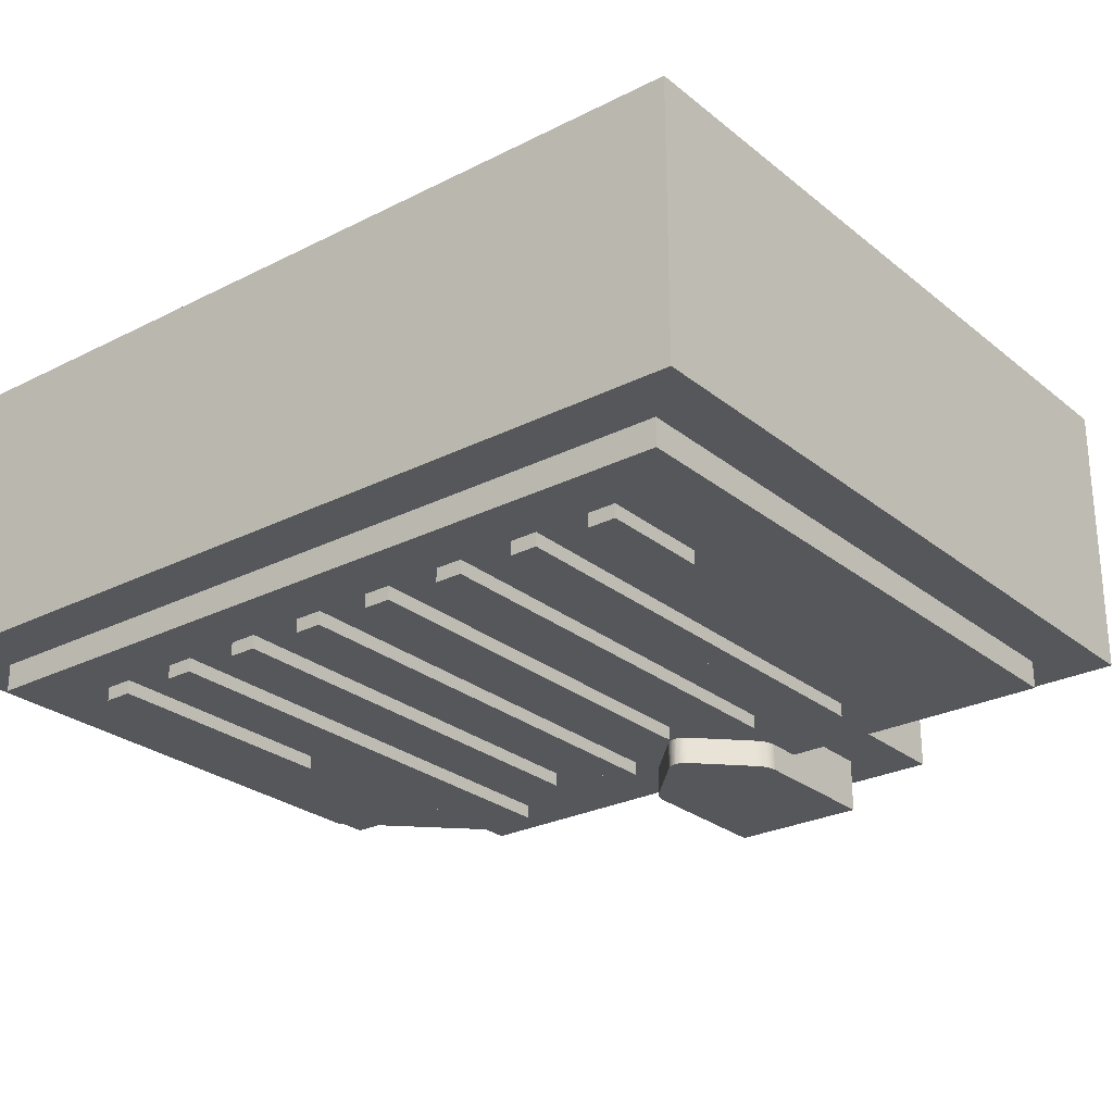
<metadata>
{"format":"obj","ext":"obj","renderer":"f3d","projection":"perspective","resolution":1024,"background":"white","views":[{"elev":-26.4,"azim":-51.4,"up":"+Z"}]}
</metadata>
<code>
v 0.5997 -0.1938 0.1
v 0.07225 -0.1938 0.1
v 0.07225 0.4551 0.1
v 0.4947 0.4551 0.1
v 0.5997 0.3502 0.1
v 0.5997 0.1916 0.1
v 0.6807 0.1916 0.1
v 0.6807 0.009029 0.1
v 0.5997 0.009029 0.1
v 0.5997 -0.1938 -0.1
v 0.07225 -0.1938 -0.1
v 0.07225 0.4551 -0.1
v 0.4947 0.4551 -0.1
v 0.5997 0.3502 -0.1
v 0.5997 0.1916 -0.1
v 0.6807 0.1916 -0.1
v 0.6807 0.009029 -0.1
v 0.5997 0.009029 -0.1
v 0.5997 -0.1938 -0.1
v 0.5997 -0.1938 0.1
v 0.07225 -0.1938 -0.1
v 0.07225 -0.1938 0.1
v 0.07225 0.4551 -0.1
v 0.07225 0.4551 0.1
v 0.4947 0.4551 -0.1
v 0.4947 0.4551 0.1
v 0.5997 0.3502 -0.1
v 0.5997 0.3502 0.1
v 0.5997 0.1916 -0.1
v 0.5997 0.1916 0.1
v 0.6807 0.1916 -0.1
v 0.6807 0.1916 0.1
v 0.6807 0.009029 -0.1
v 0.6807 0.009029 0.1
v 0.5997 0.009029 -0.1
v 0.5997 0.009029 0.1
f 2 4 3
f 2 5 4
f 2 6 5
f 2 7 6
f 2 9 7
f 9 8 7
f 2 1 9
f 11 12 13
f 11 13 14
f 11 14 15
f 11 15 16
f 11 16 18
f 18 16 17
f 11 18 10
f 20 22 21 19
f 22 24 23 21
f 24 26 25 23
f 26 28 27 25
f 28 30 29 27
f 30 32 31 29
f 32 34 33 31
f 34 36 35 33
f 36 20 19 35
v 0.5365 0.3135 0.11
v 0.4552 0.3118 0.11
v 0.4552 0.3931 0.11
v 0.4778 0.4145 0.11
v 0.5591 0.3335 0.11
v 0.5365 0.3135 -0.11
v 0.4552 0.3118 -0.11
v 0.4552 0.3931 -0.11
v 0.4778 0.4145 -0.11
v 0.5591 0.3335 -0.11
v 0.5365 0.3135 -0.11
v 0.5365 0.3135 0.11
v 0.4552 0.3118 -0.11
v 0.4552 0.3118 0.11
v 0.4552 0.3931 -0.11
v 0.4552 0.3931 0.11
v 0.4778 0.4145 -0.11
v 0.4778 0.4145 0.11
v 0.5591 0.3335 -0.11
v 0.5591 0.3335 0.11
f 39 41 40
f 38 41 39
f 38 37 41
f 44 45 46
f 43 44 46
f 43 46 42
f 48 50 49 47
f 50 52 51 49
f 52 54 53 51
f 54 56 55 53
f 56 48 47 55
v 0.4778 0.4145 0.12
v 0.4778 0.3335 0.12
v 0.5591 0.3335 0.12
v 0.5591 -0.1532 0.12
v 0.1129 -0.1532 0.12
v 0.1129 0.4145 0.12
v 0.4778 0.4145 -0.12
v 0.4778 0.3335 -0.12
v 0.5591 0.3335 -0.12
v 0.5591 -0.1532 -0.12
v 0.1129 -0.1532 -0.12
v 0.1129 0.4145 -0.12
v 0.4778 0.4145 -0.12
v 0.4778 0.4145 0.12
v 0.4778 0.3335 -0.12
v 0.4778 0.3335 0.12
v 0.5591 0.3335 -0.12
v 0.5591 0.3335 0.12
v 0.5591 -0.1532 -0.12
v 0.5591 -0.1532 0.12
v 0.1129 -0.1532 -0.12
v 0.1129 -0.1532 0.12
v 0.1129 0.4145 -0.12
v 0.1129 0.4145 0.12
f 61 57 62
f 61 58 57
f 61 59 58
f 61 60 59
f 67 68 63
f 67 63 64
f 67 64 65
f 67 65 66
f 70 72 71 69
f 72 74 73 71
f 74 76 75 73
f 76 78 77 75
f 78 80 79 77
f 80 70 69 79
v 0.2345 -0.09255 0.13
v 0.1532 -0.09255 0.13
v 0.1532 -0.07223 0.13
v 0.2345 -0.07223 0.13
v 0.1532 0.2726 0.13
v 0.1532 0.2929 0.13
v 0.5185 0.2929 0.13
v 0.5185 0.2726 0.13
v 0.4981 0.151 0.13
v 0.1532 0.151 0.13
v 0.1532 0.1713 0.13
v 0.4981 0.1713 0.13
v 0.4981 -0.0316 0.13
v 0.1532 -0.0316 0.13
v 0.1532 -0.01129 0.13
v 0.4981 -0.01129 0.13
v 0.1532 0.2319 0.13
v 0.4778 0.2319 0.13
v 0.4778 0.2116 0.13
v 0.1532 0.2116 0.13
v 0.1532 0.04938 0.13
v 0.4778 0.04938 0.13
v 0.4778 0.02935 0.13
v 0.1532 0.02935 0.13
v 0.1532 0.1103 0.13
v 0.4578 0.1103 0.13
v 0.4578 0.09001 0.13
v 0.1532 0.09001 0.13
v 0.1532 0.3538 0.13
v 0.3359 0.3538 0.13
v 0.3359 0.3335 0.13
v 0.1532 0.3335 0.13
v 0.2345 -0.09255 -0.13
v 0.1532 -0.09255 -0.13
v 0.1532 -0.07223 -0.13
v 0.2345 -0.07223 -0.13
v 0.1532 0.2726 -0.13
v 0.1532 0.2929 -0.13
v 0.5185 0.2929 -0.13
v 0.5185 0.2726 -0.13
v 0.4981 0.151 -0.13
v 0.1532 0.151 -0.13
v 0.1532 0.1713 -0.13
v 0.4981 0.1713 -0.13
v 0.4981 -0.0316 -0.13
v 0.1532 -0.0316 -0.13
v 0.1532 -0.01129 -0.13
v 0.4981 -0.01129 -0.13
v 0.1532 0.2319 -0.13
v 0.4778 0.2319 -0.13
v 0.4778 0.2116 -0.13
v 0.1532 0.2116 -0.13
v 0.1532 0.04938 -0.13
v 0.4778 0.04938 -0.13
v 0.4778 0.02935 -0.13
v 0.1532 0.02935 -0.13
v 0.1532 0.1103 -0.13
v 0.4578 0.1103 -0.13
v 0.4578 0.09001 -0.13
v 0.1532 0.09001 -0.13
v 0.1532 0.3538 -0.13
v 0.3359 0.3538 -0.13
v 0.3359 0.3335 -0.13
v 0.1532 0.3335 -0.13
v 0.1532 0.2726 -0.13
v 0.1532 0.2726 0.13
v 0.1532 0.2929 -0.13
v 0.1532 0.2929 0.13
v 0.5185 0.2929 -0.13
v 0.5185 0.2929 0.13
v 0.5185 0.2726 -0.13
v 0.5185 0.2726 0.13
v 0.4981 0.151 -0.13
v 0.4981 0.151 0.13
v 0.1532 0.151 -0.13
v 0.1532 0.151 0.13
v 0.1532 0.1713 -0.13
v 0.1532 0.1713 0.13
v 0.4981 0.1713 -0.13
v 0.4981 0.1713 0.13
v 0.4981 -0.0316 -0.13
v 0.4981 -0.0316 0.13
v 0.1532 -0.0316 -0.13
v 0.1532 -0.0316 0.13
v 0.1532 -0.01129 -0.13
v 0.1532 -0.01129 0.13
v 0.4981 -0.01129 -0.13
v 0.4981 -0.01129 0.13
v 0.1532 0.2319 -0.13
v 0.1532 0.2319 0.13
v 0.4778 0.2319 -0.13
v 0.4778 0.2319 0.13
v 0.4778 0.2116 -0.13
v 0.4778 0.2116 0.13
v 0.1532 0.2116 -0.13
v 0.1532 0.2116 0.13
v 0.1532 0.04938 -0.13
v 0.1532 0.04938 0.13
v 0.4778 0.04938 -0.13
v 0.4778 0.04938 0.13
v 0.4778 0.02935 -0.13
v 0.4778 0.02935 0.13
v 0.1532 0.02935 -0.13
v 0.1532 0.02935 0.13
v 0.1532 0.1103 -0.13
v 0.1532 0.1103 0.13
v 0.4578 0.1103 -0.13
v 0.4578 0.1103 0.13
v 0.4578 0.09001 -0.13
v 0.4578 0.09001 0.13
v 0.1532 0.09001 -0.13
v 0.1532 0.09001 0.13
v 0.1532 0.3538 -0.13
v 0.1532 0.3538 0.13
v 0.3359 0.3538 -0.13
v 0.3359 0.3538 0.13
v 0.3359 0.3335 -0.13
v 0.3359 0.3335 0.13
v 0.1532 0.3335 -0.13
v 0.1532 0.3335 0.13
v 0.2345 -0.09255 -0.13
v 0.2345 -0.09255 0.13
v 0.1532 -0.09255 -0.13
v 0.1532 -0.09255 0.13
v 0.1532 -0.07223 -0.13
v 0.1532 -0.07223 0.13
v 0.2345 -0.07223 -0.13
v 0.2345 -0.07223 0.13
f 85 87 86
f 85 88 87
f 90 92 91
f 90 89 92
f 94 96 95
f 94 93 96
f 100 98 97
f 100 99 98
f 104 102 101
f 104 103 102
f 108 106 105
f 108 107 106
f 112 110 109
f 112 111 110
f 82 84 83
f 82 81 84
f 117 118 119
f 117 119 120
f 122 123 124
f 122 124 121
f 126 127 128
f 126 128 125
f 132 129 130
f 132 130 131
f 136 133 134
f 136 134 135
f 140 137 138
f 140 138 139
f 144 141 142
f 144 142 143
f 114 115 116
f 114 116 113
f 146 148 147 145
f 148 150 149 147
f 150 152 151 149
f 152 146 145 151
f 154 156 155 153
f 156 158 157 155
f 158 160 159 157
f 160 154 153 159
f 162 164 163 161
f 164 166 165 163
f 166 168 167 165
f 168 162 161 167
f 170 172 171 169
f 172 174 173 171
f 174 176 175 173
f 176 170 169 175
f 178 180 179 177
f 180 182 181 179
f 182 184 183 181
f 184 178 177 183
f 186 188 187 185
f 188 190 189 187
f 190 192 191 189
f 192 186 185 191
f 194 196 195 193
f 196 198 197 195
f 198 200 199 197
f 200 194 193 199
f 202 204 203 201
f 204 206 205 203
f 206 208 207 205
f 208 202 201 207
v 0.4815 0.0917 0.14
v 0.4814 0.09178 0.14
v 0.4812 0.092 0.14
v 0.4809 0.09235 0.14
v 0.4805 0.09283 0.14
v 0.4801 0.09343 0.14
v 0.4796 0.09414 0.14
v 0.4792 0.09495 0.14
v 0.4788 0.09584 0.14
v 0.4784 0.09682 0.14
v 0.4781 0.09788 0.14
v 0.4779 0.099 0.14
v 0.4778 0.1002 0.14
v 0.4778 0.1003 0.14
v 0.4778 0.1005 0.14
v 0.4779 0.101 0.14
v 0.4779 0.1015 0.14
v 0.4781 0.1022 0.14
v 0.4783 0.103 0.14
v 0.4785 0.1039 0.14
v 0.4789 0.1048 0.14
v 0.4794 0.1058 0.14
v 0.4799 0.1067 0.14
v 0.4806 0.1077 0.14
v 0.4815 0.1086 0.14
v 0.4822 0.1094 0.14
v 0.4842 0.1113 0.14
v 0.4873 0.1143 0.14
v 0.4911 0.1181 0.14
v 0.4954 0.1223 0.14
v 0.5 0.1268 0.14
v 0.5045 0.1313 0.14
v 0.5089 0.1356 0.14
v 0.5127 0.1393 0.14
v 0.5157 0.1423 0.14
v 0.5177 0.1443 0.14
v 0.5185 0.145 0.14
v 0.5186 0.1452 0.14
v 0.5189 0.1455 0.14
v 0.5195 0.146 0.14
v 0.5203 0.1466 0.14
v 0.5213 0.1473 0.14
v 0.5225 0.148 0.14
v 0.5238 0.1487 0.14
v 0.5254 0.1494 0.14
v 0.527 0.15 0.14
v 0.5288 0.1505 0.14
v 0.5308 0.1508 0.14
v 0.5328 0.151 0.14
v 0.535 0.151 0.14
v 0.5408 0.151 0.14
v 0.5496 0.151 0.14
v 0.5607 0.151 0.14
v 0.5732 0.151 0.14
v 0.5865 0.151 0.14
v 0.5998 0.151 0.14
v 0.6123 0.151 0.14
v 0.6233 0.151 0.14
v 0.6321 0.151 0.14
v 0.638 0.151 0.14
v 0.6401 0.151 0.14
v 0.6401 0.04938 0.14
v 0.5328 0.04938 0.14
v 0.5328 0.04938 0.14
v 0.5325 0.04939 0.14
v 0.5322 0.04941 0.14
v 0.5317 0.04944 0.14
v 0.5311 0.0495 0.14
v 0.5304 0.04959 0.14
v 0.5297 0.04972 0.14
v 0.5288 0.04988 0.14
v 0.528 0.05009 0.14
v 0.5271 0.05036 0.14
v 0.5261 0.05068 0.14
v 0.5252 0.05107 0.14
v 0.5252 0.05111 0.14
v 0.5249 0.05121 0.14
v 0.5246 0.05138 0.14
v 0.5242 0.05162 0.14
v 0.5236 0.05191 0.14
v 0.523 0.05227 0.14
v 0.5223 0.05269 0.14
v 0.5216 0.05316 0.14
v 0.5208 0.05369 0.14
v 0.52 0.05427 0.14
v 0.5192 0.05491 0.14
v 0.5185 0.05559 0.14
v 0.5177 0.0563 0.14
v 0.5157 0.05826 0.14
v 0.5127 0.06123 0.14
v 0.5089 0.06495 0.14
v 0.5045 0.06917 0.14
v 0.5 0.07365 0.14
v 0.4954 0.07812 0.14
v 0.4911 0.08234 0.14
v 0.4873 0.08606 0.14
v 0.4842 0.08903 0.14
v 0.4822 0.09099 0.14
v 0.4815 0.0917 -0.14
v 0.4814 0.09178 -0.14
v 0.4812 0.092 -0.14
v 0.4809 0.09235 -0.14
v 0.4805 0.09283 -0.14
v 0.4801 0.09343 -0.14
v 0.4796 0.09414 -0.14
v 0.4792 0.09495 -0.14
v 0.4788 0.09584 -0.14
v 0.4784 0.09682 -0.14
v 0.4781 0.09788 -0.14
v 0.4779 0.099 -0.14
v 0.4778 0.1002 -0.14
v 0.4778 0.1003 -0.14
v 0.4778 0.1005 -0.14
v 0.4779 0.101 -0.14
v 0.4779 0.1015 -0.14
v 0.4781 0.1022 -0.14
v 0.4783 0.103 -0.14
v 0.4785 0.1039 -0.14
v 0.4789 0.1048 -0.14
v 0.4794 0.1058 -0.14
v 0.4799 0.1067 -0.14
v 0.4806 0.1077 -0.14
v 0.4815 0.1086 -0.14
v 0.4822 0.1094 -0.14
v 0.4842 0.1113 -0.14
v 0.4873 0.1143 -0.14
v 0.4911 0.1181 -0.14
v 0.4954 0.1223 -0.14
v 0.5 0.1268 -0.14
v 0.5045 0.1313 -0.14
v 0.5089 0.1356 -0.14
v 0.5127 0.1393 -0.14
v 0.5157 0.1423 -0.14
v 0.5177 0.1443 -0.14
v 0.5185 0.145 -0.14
v 0.5186 0.1452 -0.14
v 0.5189 0.1455 -0.14
v 0.5195 0.146 -0.14
v 0.5203 0.1466 -0.14
v 0.5213 0.1473 -0.14
v 0.5225 0.148 -0.14
v 0.5238 0.1487 -0.14
v 0.5254 0.1494 -0.14
v 0.527 0.15 -0.14
v 0.5288 0.1505 -0.14
v 0.5308 0.1508 -0.14
v 0.5328 0.151 -0.14
v 0.535 0.151 -0.14
v 0.5408 0.151 -0.14
v 0.5496 0.151 -0.14
v 0.5607 0.151 -0.14
v 0.5732 0.151 -0.14
v 0.5865 0.151 -0.14
v 0.5998 0.151 -0.14
v 0.6123 0.151 -0.14
v 0.6233 0.151 -0.14
v 0.6321 0.151 -0.14
v 0.638 0.151 -0.14
v 0.6401 0.151 -0.14
v 0.6401 0.04938 -0.14
v 0.5328 0.04938 -0.14
v 0.5328 0.04938 -0.14
v 0.5325 0.04939 -0.14
v 0.5322 0.04941 -0.14
v 0.5317 0.04944 -0.14
v 0.5311 0.0495 -0.14
v 0.5304 0.04959 -0.14
v 0.5297 0.04972 -0.14
v 0.5288 0.04988 -0.14
v 0.528 0.05009 -0.14
v 0.5271 0.05036 -0.14
v 0.5261 0.05068 -0.14
v 0.5252 0.05107 -0.14
v 0.5252 0.05111 -0.14
v 0.5249 0.05121 -0.14
v 0.5246 0.05138 -0.14
v 0.5242 0.05162 -0.14
v 0.5236 0.05191 -0.14
v 0.523 0.05227 -0.14
v 0.5223 0.05269 -0.14
v 0.5216 0.05316 -0.14
v 0.5208 0.05369 -0.14
v 0.52 0.05427 -0.14
v 0.5192 0.05491 -0.14
v 0.5185 0.05559 -0.14
v 0.5177 0.0563 -0.14
v 0.5157 0.05826 -0.14
v 0.5127 0.06123 -0.14
v 0.5089 0.06495 -0.14
v 0.5045 0.06917 -0.14
v 0.5 0.07365 -0.14
v 0.4954 0.07812 -0.14
v 0.4911 0.08234 -0.14
v 0.4873 0.08606 -0.14
v 0.4842 0.08903 -0.14
v 0.4822 0.09099 -0.14
v 0.4815 0.0917 -0.14
v 0.4815 0.0917 0.14
v 0.4814 0.09178 -0.14
v 0.4814 0.09178 0.14
v 0.4812 0.092 -0.14
v 0.4812 0.092 0.14
v 0.4809 0.09235 -0.14
v 0.4809 0.09235 0.14
v 0.4805 0.09283 -0.14
v 0.4805 0.09283 0.14
v 0.4801 0.09343 -0.14
v 0.4801 0.09343 0.14
v 0.4796 0.09414 -0.14
v 0.4796 0.09414 0.14
v 0.4792 0.09495 -0.14
v 0.4792 0.09495 0.14
v 0.4788 0.09584 -0.14
v 0.4788 0.09584 0.14
v 0.4784 0.09682 -0.14
v 0.4784 0.09682 0.14
v 0.4781 0.09788 -0.14
v 0.4781 0.09788 0.14
v 0.4779 0.099 -0.14
v 0.4779 0.099 0.14
v 0.4778 0.1002 -0.14
v 0.4778 0.1002 0.14
v 0.4778 0.1003 -0.14
v 0.4778 0.1003 0.14
v 0.4778 0.1005 -0.14
v 0.4778 0.1005 0.14
v 0.4779 0.101 -0.14
v 0.4779 0.101 0.14
v 0.4779 0.1015 -0.14
v 0.4779 0.1015 0.14
v 0.4781 0.1022 -0.14
v 0.4781 0.1022 0.14
v 0.4783 0.103 -0.14
v 0.4783 0.103 0.14
v 0.4785 0.1039 -0.14
v 0.4785 0.1039 0.14
v 0.4789 0.1048 -0.14
v 0.4789 0.1048 0.14
v 0.4794 0.1058 -0.14
v 0.4794 0.1058 0.14
v 0.4799 0.1067 -0.14
v 0.4799 0.1067 0.14
v 0.4806 0.1077 -0.14
v 0.4806 0.1077 0.14
v 0.4815 0.1086 -0.14
v 0.4815 0.1086 0.14
v 0.4822 0.1094 -0.14
v 0.4822 0.1094 0.14
v 0.4842 0.1113 -0.14
v 0.4842 0.1113 0.14
v 0.4873 0.1143 -0.14
v 0.4873 0.1143 0.14
v 0.4911 0.1181 -0.14
v 0.4911 0.1181 0.14
v 0.4954 0.1223 -0.14
v 0.4954 0.1223 0.14
v 0.5 0.1268 -0.14
v 0.5 0.1268 0.14
v 0.5045 0.1313 -0.14
v 0.5045 0.1313 0.14
v 0.5089 0.1356 -0.14
v 0.5089 0.1356 0.14
v 0.5127 0.1393 -0.14
v 0.5127 0.1393 0.14
v 0.5157 0.1423 -0.14
v 0.5157 0.1423 0.14
v 0.5177 0.1443 -0.14
v 0.5177 0.1443 0.14
v 0.5185 0.145 -0.14
v 0.5185 0.145 0.14
v 0.5186 0.1452 -0.14
v 0.5186 0.1452 0.14
v 0.5189 0.1455 -0.14
v 0.5189 0.1455 0.14
v 0.5195 0.146 -0.14
v 0.5195 0.146 0.14
v 0.5203 0.1466 -0.14
v 0.5203 0.1466 0.14
v 0.5213 0.1473 -0.14
v 0.5213 0.1473 0.14
v 0.5225 0.148 -0.14
v 0.5225 0.148 0.14
v 0.5238 0.1487 -0.14
v 0.5238 0.1487 0.14
v 0.5254 0.1494 -0.14
v 0.5254 0.1494 0.14
v 0.527 0.15 -0.14
v 0.527 0.15 0.14
v 0.5288 0.1505 -0.14
v 0.5288 0.1505 0.14
v 0.5308 0.1508 -0.14
v 0.5308 0.1508 0.14
v 0.5328 0.151 -0.14
v 0.5328 0.151 0.14
v 0.535 0.151 -0.14
v 0.535 0.151 0.14
v 0.5408 0.151 -0.14
v 0.5408 0.151 0.14
v 0.5496 0.151 -0.14
v 0.5496 0.151 0.14
v 0.5607 0.151 -0.14
v 0.5607 0.151 0.14
v 0.5732 0.151 -0.14
v 0.5732 0.151 0.14
v 0.5865 0.151 -0.14
v 0.5865 0.151 0.14
v 0.5998 0.151 -0.14
v 0.5998 0.151 0.14
v 0.6123 0.151 -0.14
v 0.6123 0.151 0.14
v 0.6233 0.151 -0.14
v 0.6233 0.151 0.14
v 0.6321 0.151 -0.14
v 0.6321 0.151 0.14
v 0.638 0.151 -0.14
v 0.638 0.151 0.14
v 0.6401 0.151 -0.14
v 0.6401 0.151 0.14
v 0.6401 0.04938 -0.14
v 0.6401 0.04938 0.14
v 0.5328 0.04938 -0.14
v 0.5328 0.04938 0.14
v 0.5328 0.04938 -0.14
v 0.5328 0.04938 0.14
v 0.5325 0.04939 -0.14
v 0.5325 0.04939 0.14
v 0.5322 0.04941 -0.14
v 0.5322 0.04941 0.14
v 0.5317 0.04944 -0.14
v 0.5317 0.04944 0.14
v 0.5311 0.0495 -0.14
v 0.5311 0.0495 0.14
v 0.5304 0.04959 -0.14
v 0.5304 0.04959 0.14
v 0.5297 0.04972 -0.14
v 0.5297 0.04972 0.14
v 0.5288 0.04988 -0.14
v 0.5288 0.04988 0.14
v 0.528 0.05009 -0.14
v 0.528 0.05009 0.14
v 0.5271 0.05036 -0.14
v 0.5271 0.05036 0.14
v 0.5261 0.05068 -0.14
v 0.5261 0.05068 0.14
v 0.5252 0.05107 -0.14
v 0.5252 0.05107 0.14
v 0.5252 0.05111 -0.14
v 0.5252 0.05111 0.14
v 0.5249 0.05121 -0.14
v 0.5249 0.05121 0.14
v 0.5246 0.05138 -0.14
v 0.5246 0.05138 0.14
v 0.5242 0.05162 -0.14
v 0.5242 0.05162 0.14
v 0.5236 0.05191 -0.14
v 0.5236 0.05191 0.14
v 0.523 0.05227 -0.14
v 0.523 0.05227 0.14
v 0.5223 0.05269 -0.14
v 0.5223 0.05269 0.14
v 0.5216 0.05316 -0.14
v 0.5216 0.05316 0.14
v 0.5208 0.05369 -0.14
v 0.5208 0.05369 0.14
v 0.52 0.05427 -0.14
v 0.52 0.05427 0.14
v 0.5192 0.05491 -0.14
v 0.5192 0.05491 0.14
v 0.5185 0.05559 -0.14
v 0.5185 0.05559 0.14
v 0.5177 0.0563 -0.14
v 0.5177 0.0563 0.14
v 0.5157 0.05826 -0.14
v 0.5157 0.05826 0.14
v 0.5127 0.06123 -0.14
v 0.5127 0.06123 0.14
v 0.5089 0.06495 -0.14
v 0.5089 0.06495 0.14
v 0.5045 0.06917 -0.14
v 0.5045 0.06917 0.14
v 0.5 0.07365 -0.14
v 0.5 0.07365 0.14
v 0.4954 0.07812 -0.14
v 0.4954 0.07812 0.14
v 0.4911 0.08234 -0.14
v 0.4911 0.08234 0.14
v 0.4873 0.08606 -0.14
v 0.4873 0.08606 0.14
v 0.4842 0.08903 -0.14
v 0.4842 0.08903 0.14
v 0.4822 0.09099 -0.14
v 0.4822 0.09099 0.14
f 256 258 257
f 256 259 258
f 256 260 259
f 256 261 260
f 256 262 261
f 256 263 262
f 256 264 263
f 256 265 264
f 256 266 265
f 256 267 266
f 256 268 267
f 256 269 268
f 256 270 269
f 255 270 256
f 254 270 255
f 253 270 254
f 252 270 253
f 251 270 252
f 250 270 251
f 249 270 250
f 248 270 249
f 247 270 248
f 246 270 247
f 245 270 246
f 244 270 245
f 243 270 244
f 242 270 243
f 241 270 242
f 240 270 241
f 239 270 240
f 238 270 239
f 237 270 238
f 236 270 237
f 235 270 236
f 234 270 235
f 233 270 234
f 232 270 233
f 231 270 232
f 230 270 231
f 229 270 230
f 228 270 229
f 227 270 228
f 226 270 227
f 225 270 226
f 224 270 225
f 223 270 224
f 222 270 223
f 221 270 222
f 220 270 221
f 219 270 220
f 218 270 219
f 217 270 218
f 216 270 217
f 215 270 216
f 214 270 215
f 213 270 214
f 212 270 213
f 211 270 212
f 210 270 211
f 209 270 210
f 306 270 209
f 305 270 306
f 304 270 305
f 303 270 304
f 302 270 303
f 301 270 302
f 300 270 301
f 299 270 300
f 298 270 299
f 297 270 298
f 296 270 297
f 295 270 296
f 294 270 295
f 293 270 294
f 292 270 293
f 291 270 292
f 290 270 291
f 289 270 290
f 288 270 289
f 287 270 288
f 286 270 287
f 285 270 286
f 284 270 285
f 283 270 284
f 282 270 283
f 281 270 282
f 280 270 281
f 279 270 280
f 278 270 279
f 277 270 278
f 276 270 277
f 275 270 276
f 274 270 275
f 273 270 274
f 272 270 273
f 271 270 272
f 354 355 356
f 354 356 357
f 354 357 358
f 354 358 359
f 354 359 360
f 354 360 361
f 354 361 362
f 354 362 363
f 354 363 364
f 354 364 365
f 354 365 366
f 354 366 367
f 354 367 368
f 353 354 368
f 352 353 368
f 351 352 368
f 350 351 368
f 349 350 368
f 348 349 368
f 347 348 368
f 346 347 368
f 345 346 368
f 344 345 368
f 343 344 368
f 342 343 368
f 341 342 368
f 340 341 368
f 339 340 368
f 338 339 368
f 337 338 368
f 336 337 368
f 335 336 368
f 334 335 368
f 333 334 368
f 332 333 368
f 331 332 368
f 330 331 368
f 329 330 368
f 328 329 368
f 327 328 368
f 326 327 368
f 325 326 368
f 324 325 368
f 323 324 368
f 322 323 368
f 321 322 368
f 320 321 368
f 319 320 368
f 318 319 368
f 317 318 368
f 316 317 368
f 315 316 368
f 314 315 368
f 313 314 368
f 312 313 368
f 311 312 368
f 310 311 368
f 309 310 368
f 308 309 368
f 307 308 368
f 404 307 368
f 403 404 368
f 402 403 368
f 401 402 368
f 400 401 368
f 399 400 368
f 398 399 368
f 397 398 368
f 396 397 368
f 395 396 368
f 394 395 368
f 393 394 368
f 392 393 368
f 391 392 368
f 390 391 368
f 389 390 368
f 388 389 368
f 387 388 368
f 386 387 368
f 385 386 368
f 384 385 368
f 383 384 368
f 382 383 368
f 381 382 368
f 380 381 368
f 379 380 368
f 378 379 368
f 377 378 368
f 376 377 368
f 375 376 368
f 374 375 368
f 373 374 368
f 372 373 368
f 371 372 368
f 370 371 368
f 369 370 368
f 406 408 407 405
f 408 410 409 407
f 410 412 411 409
f 412 414 413 411
f 414 416 415 413
f 416 418 417 415
f 418 420 419 417
f 420 422 421 419
f 422 424 423 421
f 424 426 425 423
f 426 428 427 425
f 428 430 429 427
f 430 432 431 429
f 432 434 433 431
f 434 436 435 433
f 436 438 437 435
f 438 440 439 437
f 440 442 441 439
f 442 444 443 441
f 444 446 445 443
f 446 448 447 445
f 448 450 449 447
f 450 452 451 449
f 452 454 453 451
f 454 456 455 453
f 456 458 457 455
f 458 460 459 457
f 460 462 461 459
f 462 464 463 461
f 464 466 465 463
f 466 468 467 465
f 468 470 469 467
f 470 472 471 469
f 472 474 473 471
f 474 476 475 473
f 476 478 477 475
f 478 480 479 477
f 480 482 481 479
f 482 484 483 481
f 484 486 485 483
f 486 488 487 485
f 488 490 489 487
f 490 492 491 489
f 492 494 493 491
f 494 496 495 493
f 496 498 497 495
f 498 500 499 497
f 500 502 501 499
f 502 504 503 501
f 504 506 505 503
f 506 508 507 505
f 508 510 509 507
f 510 512 511 509
f 512 514 513 511
f 514 516 515 513
f 516 518 517 515
f 518 520 519 517
f 520 522 521 519
f 522 524 523 521
f 524 526 525 523
f 526 528 527 525
f 528 530 529 527
f 530 532 531 529
f 532 534 533 531
f 534 536 535 533
f 536 538 537 535
f 538 540 539 537
f 540 542 541 539
f 542 544 543 541
f 544 546 545 543
f 546 548 547 545
f 548 550 549 547
f 550 552 551 549
f 552 554 553 551
f 554 556 555 553
f 556 558 557 555
f 558 560 559 557
f 560 562 561 559
f 562 564 563 561
f 564 566 565 563
f 566 568 567 565
f 568 570 569 567
f 570 572 571 569
f 572 574 573 571
f 574 576 575 573
f 576 578 577 575
f 578 580 579 577
f 580 582 581 579
f 582 584 583 581
f 584 586 585 583
f 586 588 587 585
f 588 590 589 587
f 590 592 591 589
f 592 594 593 591
f 594 596 595 593
f 596 598 597 595
f 598 600 599 597
f 600 406 405 599

</code>
